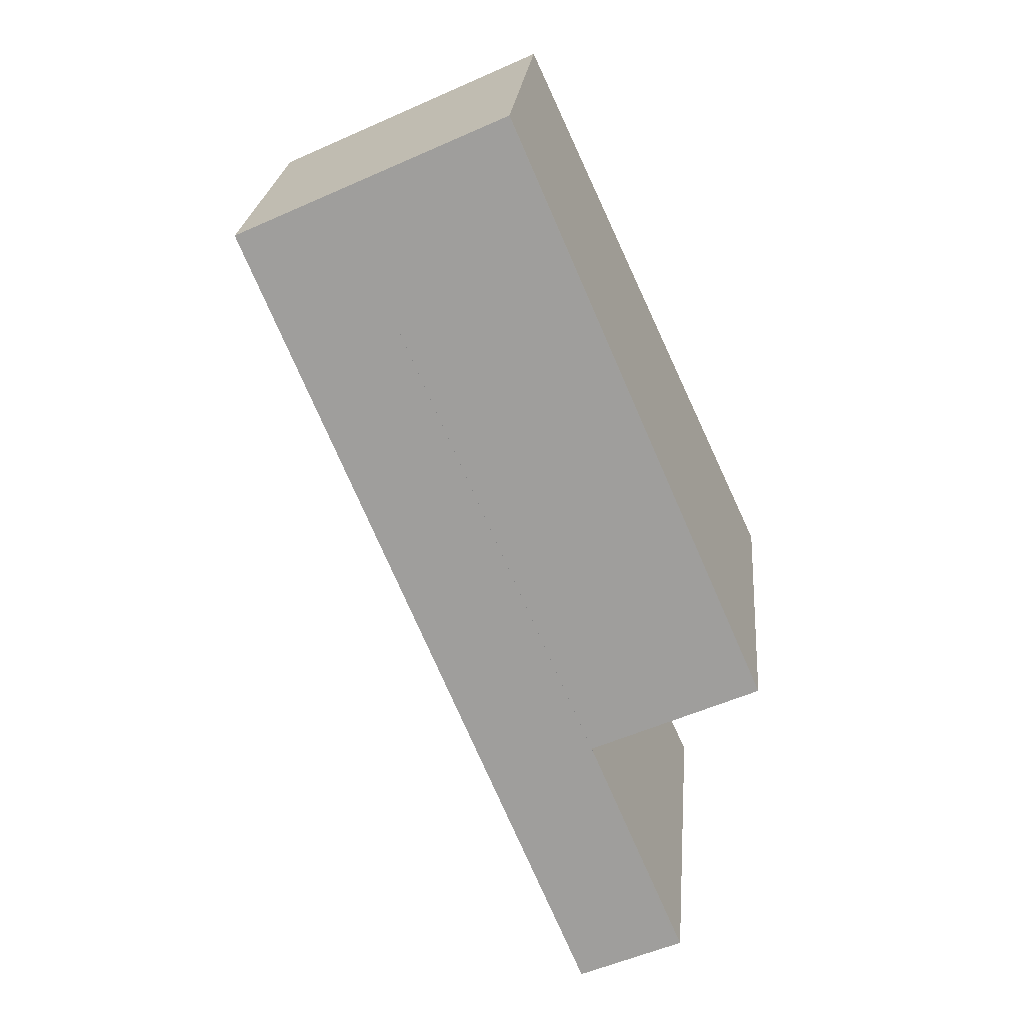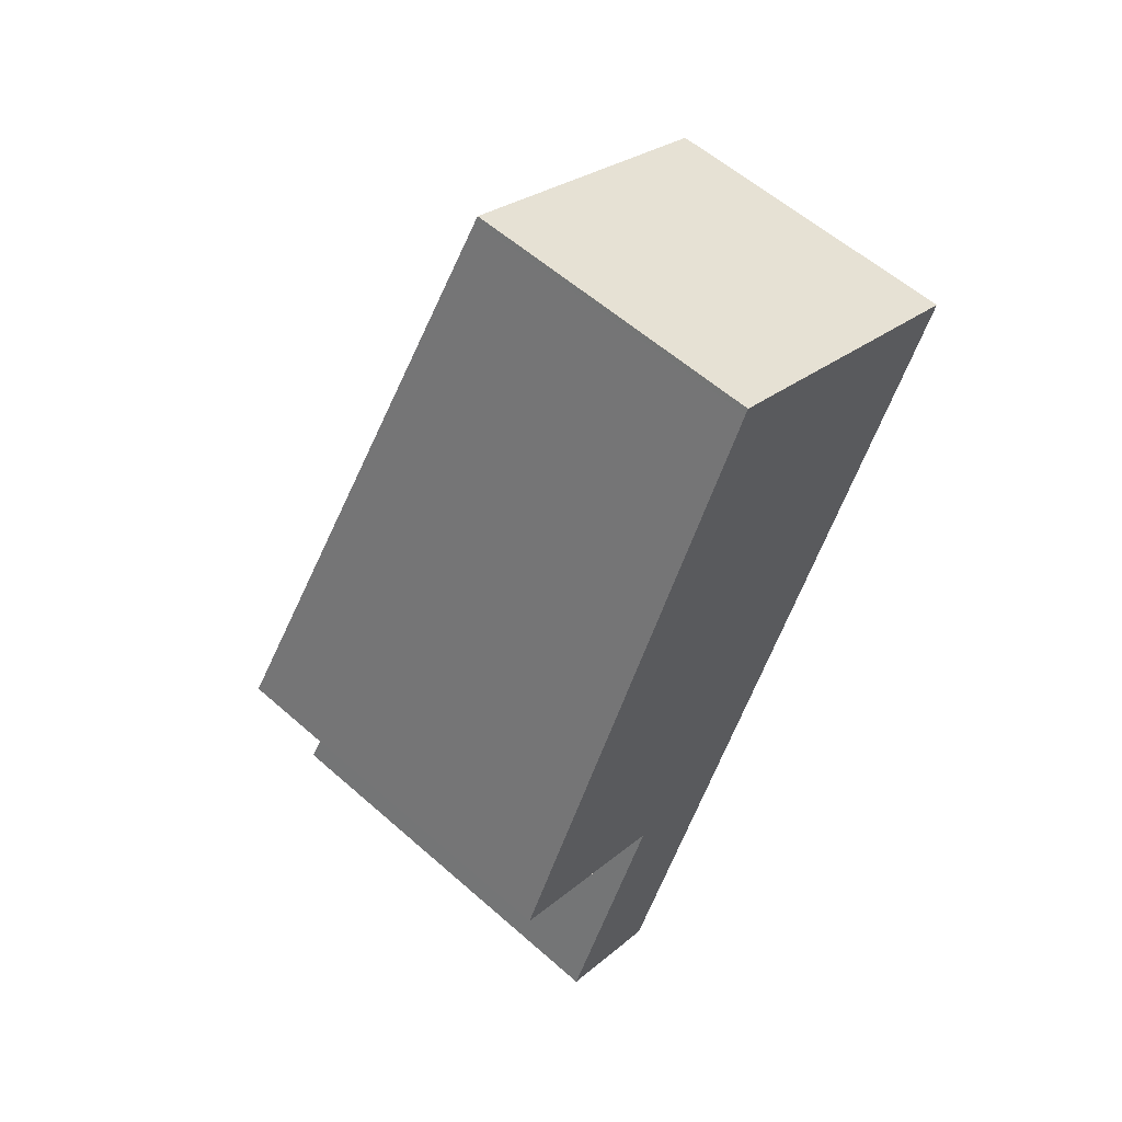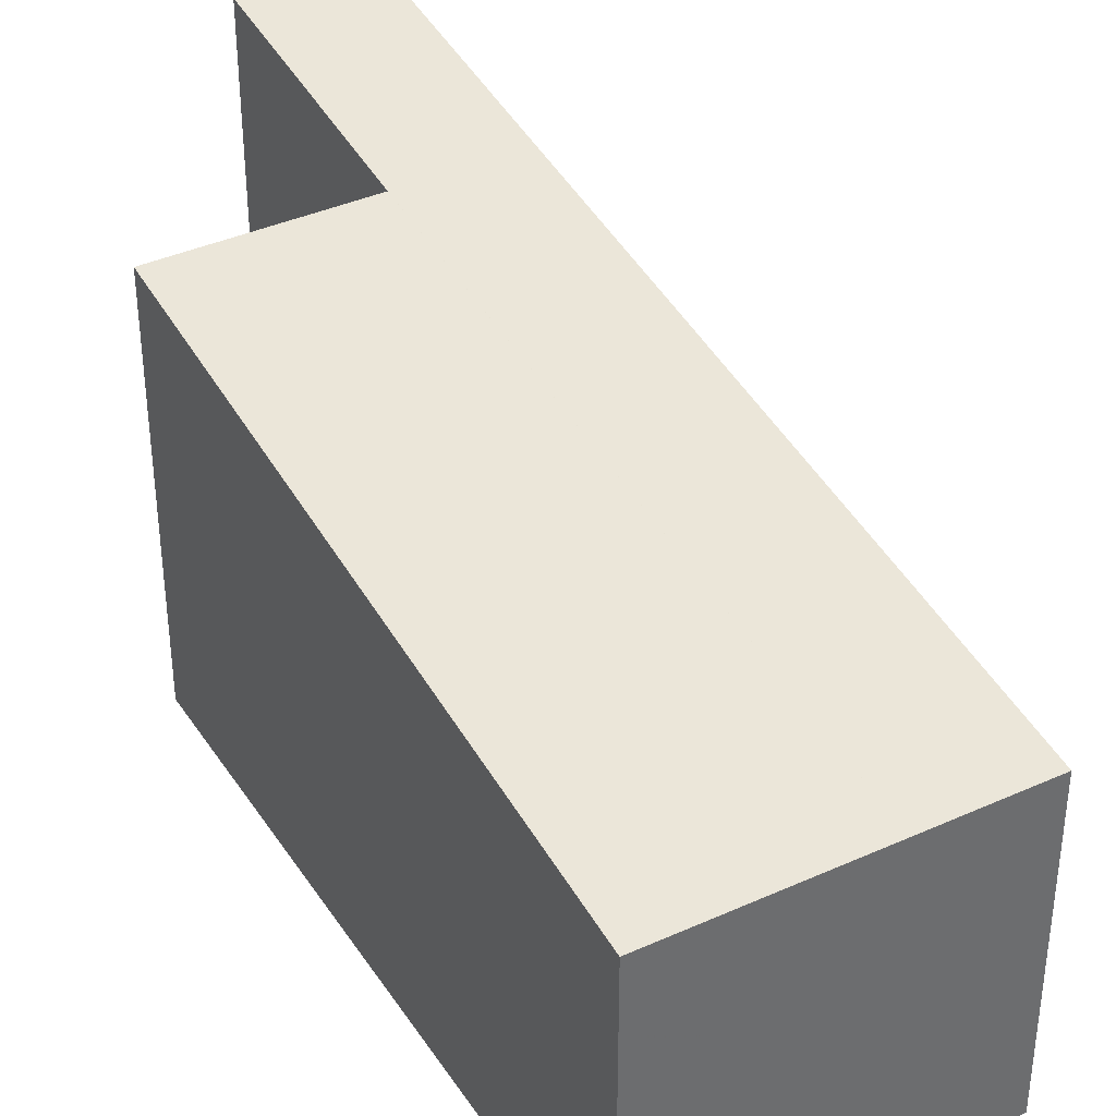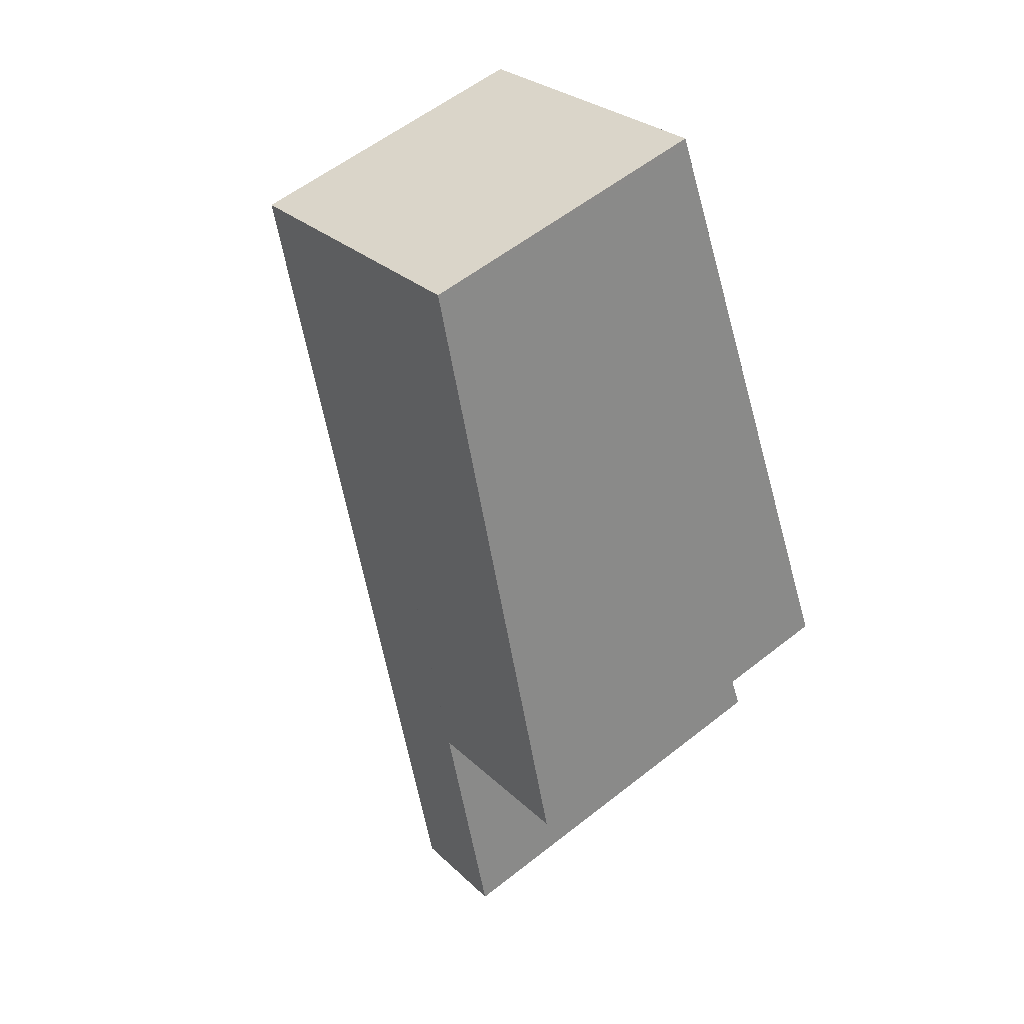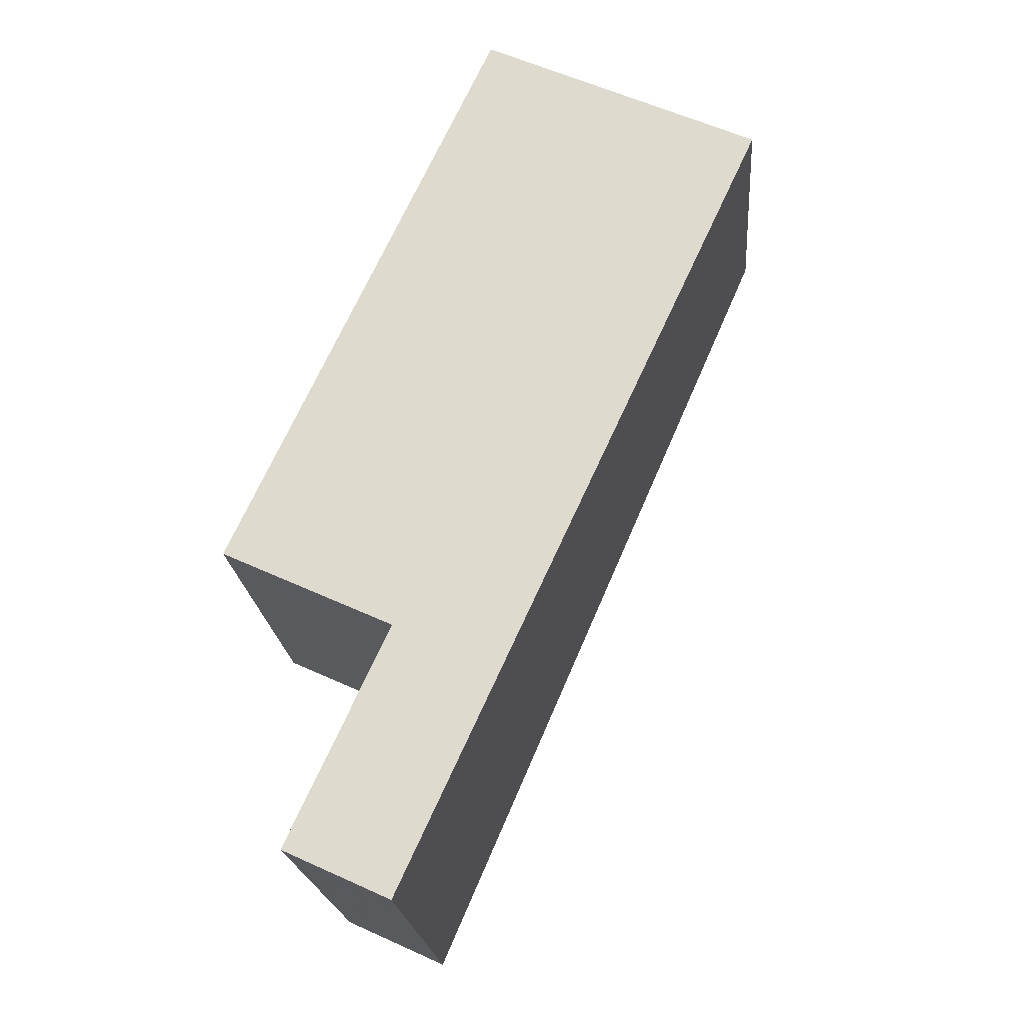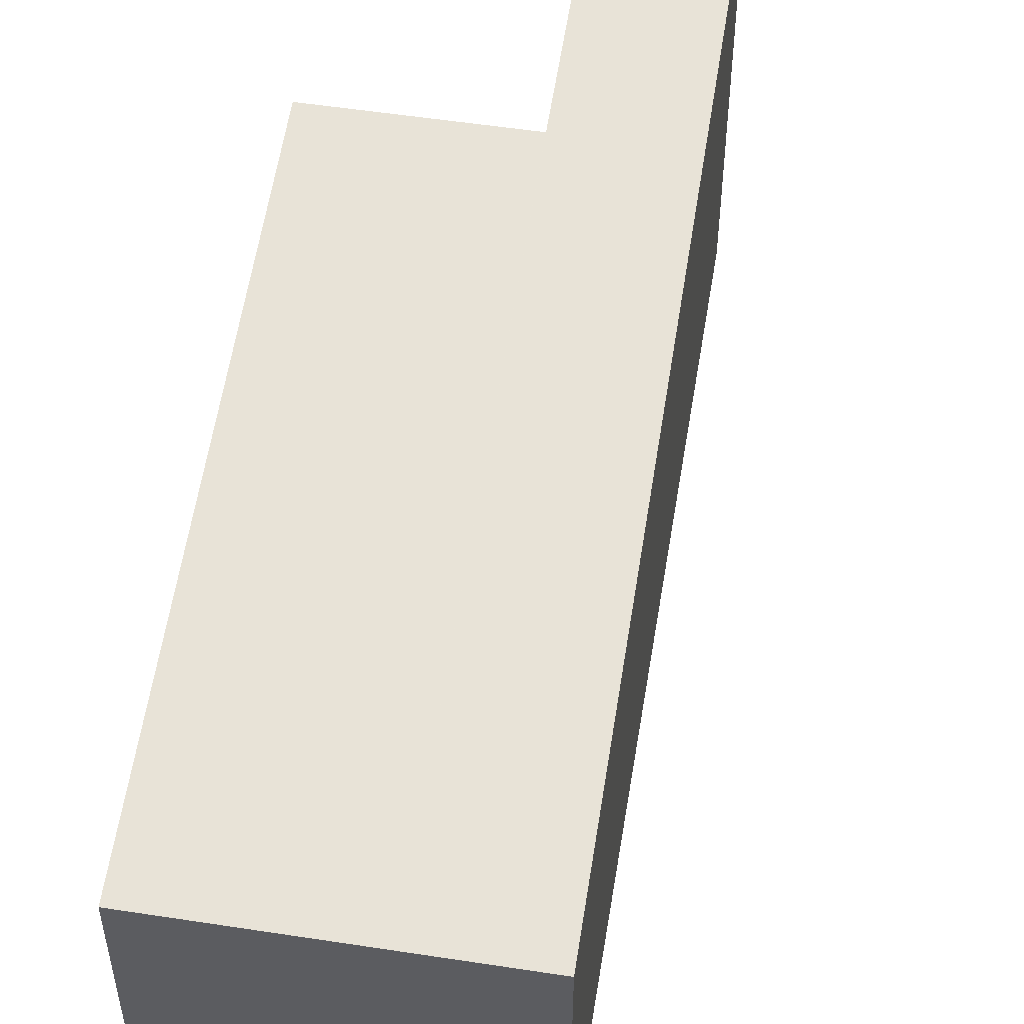
<metadata>
{"format":"obj","ext":"obj","renderer":"f3d","projection":"perspective","resolution":1024,"background":"white","views":[{"elev":24.2,"azim":5.1,"up":"+Y"},{"elev":58.3,"azim":132.3,"up":"+Y"},{"elev":38.8,"azim":175.1,"up":"+Z"},{"elev":57.9,"azim":50.8,"up":"+Y"},{"elev":-20.9,"azim":-175.2,"up":"+Y"},{"elev":53.4,"azim":-146.0,"up":"+Z"}]}
</metadata>
<code>
v -2497 -2250 6.335
v -2500 -2252 6.333
v -2498 -2255 6.868
v -2500 -2256 6.866
v -2506 -2243 4.928
v -2501 -2241 4.93
v -2506 -2243 4.928
v -2500 -2256 6.866
v -2501 -2252 6.352
v -2500 -2252 6.353
v -2501 -2252 6.352
v -2501 -2241 4.93
v -2497 -2250 6.335
v -2501 -2241 4.943
v -2501 -2241 4.943
v -2506 -2243 4.941
v -2504 -2242 4.929
v -2504 -2242 4.942
v -2500 -2252 6.353
v -2506 -2243 4.941
v -2498 -2255 6.868
v -2500 -2256 6.864
v -2500 -2256 6.864
v -2498 -2255 6.865
v -2498 -2255 6.865
v -2497 -2250 6.335
v -2497 -2250 6.335
v -2497 -2250 0
v -2497 -2250 8.882e-16
v -2500 -2252 6.353
v -2500 -2252 6.333
v -2500 -2252 0
v -2500 -2252 0
v -2498 -2255 6.868
v -2498 -2255 6.868
v -2498 -2255 0
v -2498 -2255 0
v -2500 -2256 6.864
v -2500 -2256 6.866
v -2500 -2256 0
v -2500 -2256 -8.882e-16
v -2506 -2243 4.928
v -2506 -2243 4.928
v -2506 -2243 0
v -2506 -2243 0
v -2501 -2241 4.943
v -2501 -2241 4.93
v -2501 -2241 -8.882e-16
v -2501 -2241 8.882e-16
v -2504 -2242 4.929
v -2506 -2243 4.928
v -2506 -2243 0
v -2504 -2242 -8.882e-16
v -2500 -2256 6.866
v -2500 -2256 6.866
v -2500 -2256 0
v -2500 -2256 0
v -2498 -2255 6.865
v -2500 -2252 6.353
v -2500 -2252 0
v -2498 -2255 0
v -2506 -2243 4.941
v -2501 -2252 6.352
v -2501 -2252 0
v -2506 -2243 -8.882e-16
v -2501 -2241 4.93
v -2501 -2241 4.93
v -2501 -2241 -8.882e-16
v -2501 -2241 -8.882e-16
v -2500 -2252 6.333
v -2497 -2250 6.335
v -2497 -2250 8.882e-16
v -2500 -2252 0
v -2497 -2250 6.335
v -2501 -2241 4.943
v -2501 -2241 8.882e-16
v -2497 -2250 0
v -2501 -2241 4.93
v -2504 -2242 4.929
v -2504 -2242 -8.882e-16
v -2501 -2241 -8.882e-16
v -2506 -2243 4.928
v -2506 -2243 4.941
v -2506 -2243 -8.882e-16
v -2506 -2243 0
v -2500 -2256 6.866
v -2498 -2255 6.868
v -2498 -2255 0
v -2500 -2256 0
v -2501 -2252 6.352
v -2500 -2256 6.864
v -2500 -2256 -8.882e-16
v -2501 -2252 0
v -2498 -2255 6.868
v -2498 -2255 6.865
v -2498 -2255 0
v -2498 -2255 0
v -2497 -2250 0
v -2500 -2252 0
v -2498 -2255 0
v -2500 -2256 0
v -2506 -2243 0
v -2501 -2241 0
f 23 8 4 22
f 24 21 8 23
f 19 9 16 18
f 16 9 11 20
f 15 1 13 14
f 14 12 6 15
f 18 16 7 17
f 17 12 14 18
f 18 14 13 2 10 19
f 20 5 7 16
f 25 3 21 24
f 22 11 9 23
f 23 9 19 24
f 24 19 10 25
f 27 28 29 26
f 31 32 33 30
f 35 36 37 34
f 39 40 41 38
f 43 44 45 42
f 47 48 49 46
f 51 52 53 50
f 55 56 57 54
f 59 60 61 58
f 63 64 65 62
f 67 68 69 66
f 71 72 73 70
f 75 76 77 74
f 79 80 81 78
f 83 84 85 82
f 87 88 89 86
f 91 92 93 90
f 95 96 97 94
f 99 100 101 102 103 98

</code>
